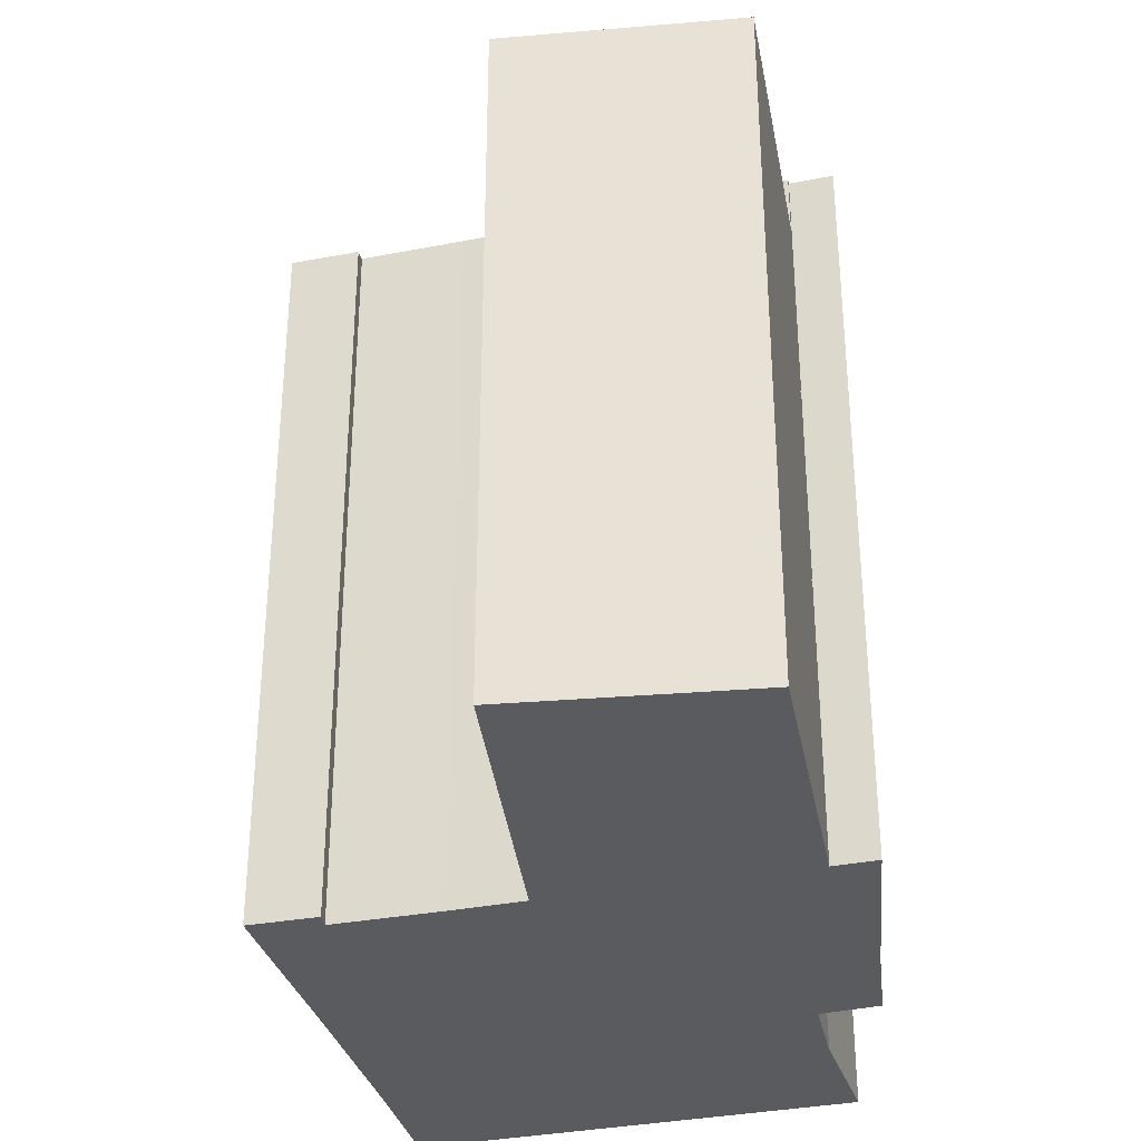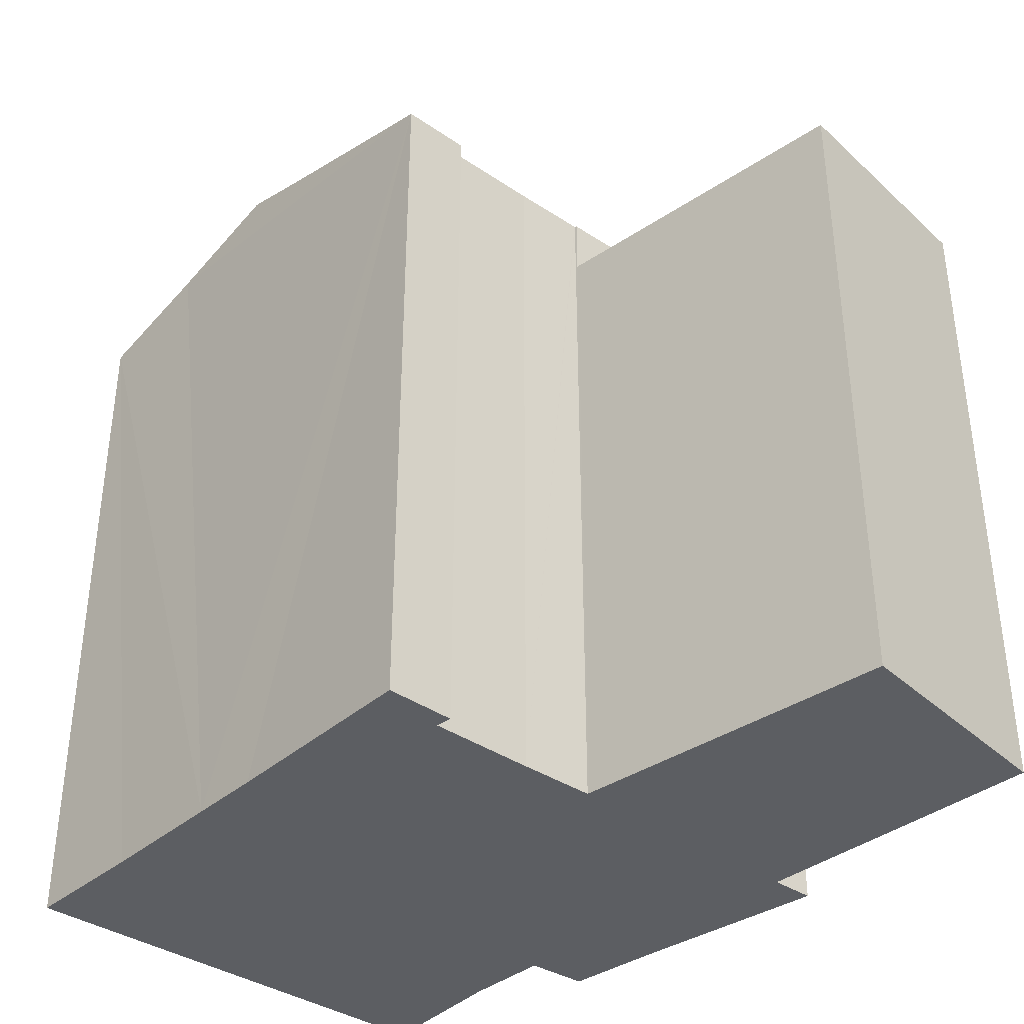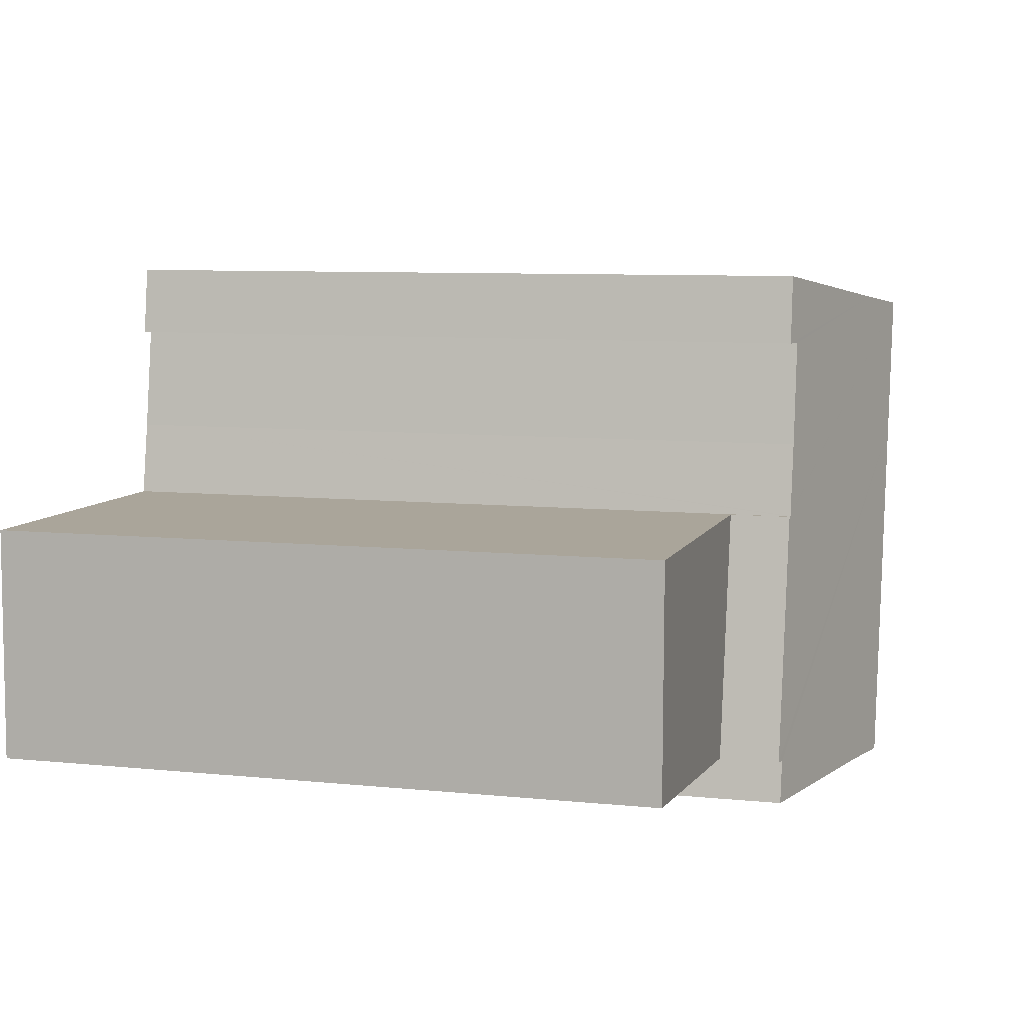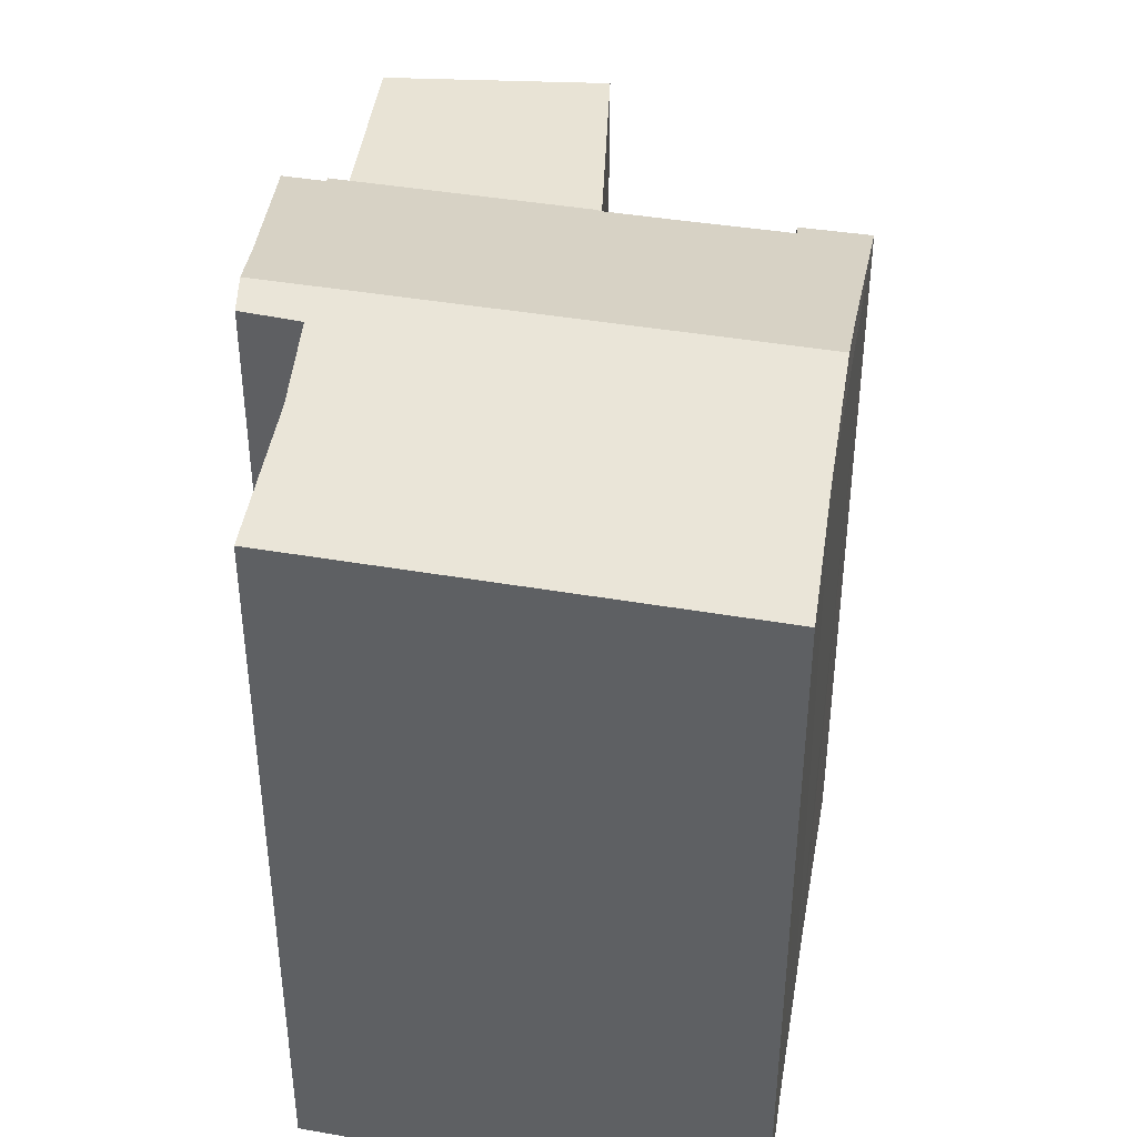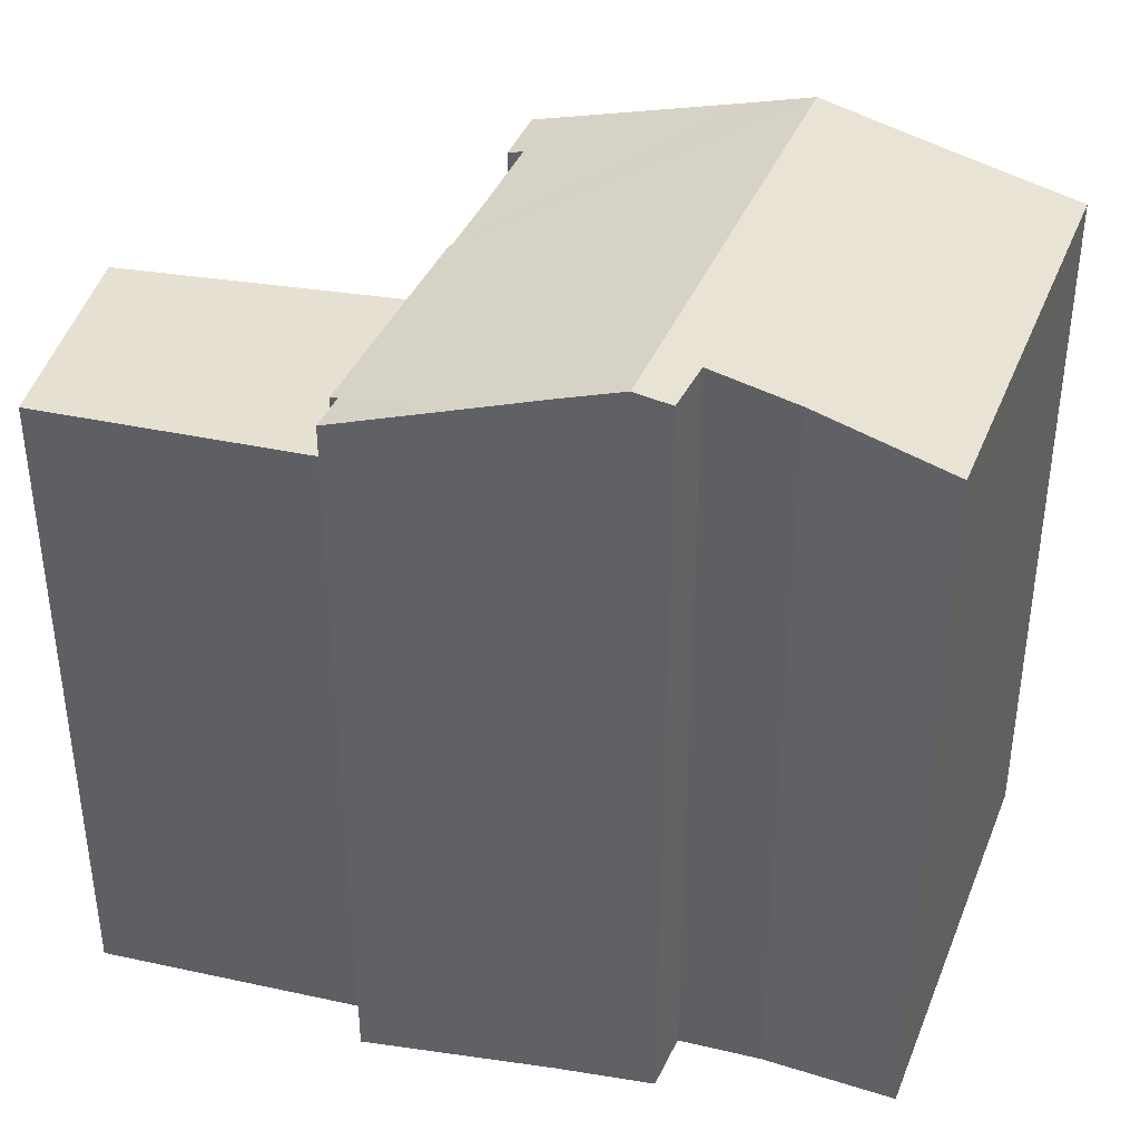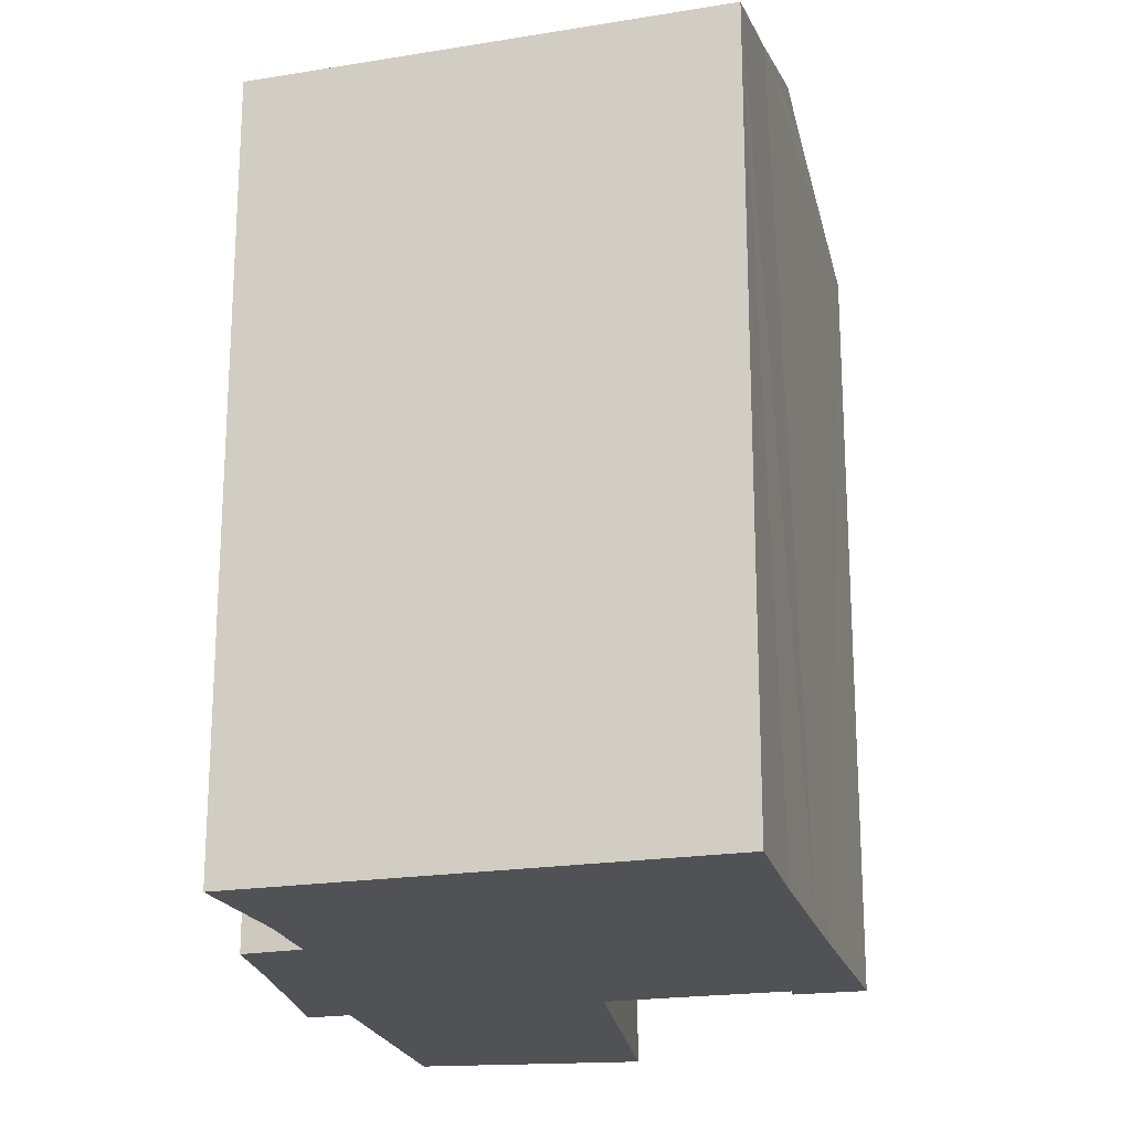
<metadata>
{"format":"obj","ext":"obj","renderer":"f3d","projection":"perspective","resolution":1024,"background":"white","views":[{"elev":-33.1,"azim":96.0,"up":"+Y"},{"elev":-37.7,"azim":40.2,"up":"+Y"},{"elev":8.0,"azim":106.1,"up":"+Z"},{"elev":41.2,"azim":-87.8,"up":"+Y"},{"elev":38.3,"azim":-169.1,"up":"+Y"},{"elev":-20.6,"azim":-83.2,"up":"+Y"}]}
</metadata>
<code>
v  15.15 18.59 -10.86
v  14 18.6 -4.506
v  14.06 18.59 -4.506
v  6.456 20.31 0.801
v  7.078 20.31 -2.824
v  14.95 18.64 -10.88
v  8.64 20.31 -11.92
v  10.27 19.89 -11.9
v  12.47 19.32 -11.93
v  15.13 18.64 -11.96
v  13.69 18.48 0.027
v  12.99 18.59 1.712
v  13.44 18.47 1.776
v  8.248 19.84 1.037
v  13.28 18.59 0.013
v  13.64 18.6 -2.373
v  13.68 18.6 -2.626
v  14 18.6 -4.487
v  7.746 20.08 -11.93
v  7.424 20.06 -10.45
v  5.318 19.51 -10.65
v  3.214 19.45 0.373
v  2.674 18.81 -11.15
v  1.939 18.61 -11.29
v  0.562 18.61 -3.271
v  0 18.61 1.14e-15
v  6.456 -4.905e-17 0.801
v  8.248 -6.35e-17 1.037
v  12.99 -1.048e-16 1.712
v  13.44 -1.087e-16 1.776
v  14 2.759e-16 -4.506
v  14.06 2.759e-16 -4.506
v  3.214 -2.284e-17 0.373
v  0 0 0
v  13.69 -1.653e-18 0.027
v  13.28 -7.96e-19 0.013
v  13.68 1.608e-16 -2.626
v  13.64 1.453e-16 -2.373
v  14 2.747e-16 -4.487
v  15.15 6.652e-16 -10.86
v  15.13 7.326e-16 -11.96
v  14.95 6.662e-16 -10.88
v  10.27 7.288e-16 -11.9
v  12.47 7.305e-16 -11.93
v  7.746 7.305e-16 -11.93
v  8.64 7.299e-16 -11.92
v  7.424 6.396e-16 -10.45
v  5.318 6.522e-16 -10.65
v  1.939 6.916e-16 -11.29
v  2.674 6.83e-16 -11.15
v  0.562 2.003e-16 -3.271
v  14.06 17.02 -4.506
v  18.02 17.02 -10.64
v  15.15 17.02 -10.86
v  22.34 17.02 -10.3
v  22.29 17.02 -4.45
v  22.29 2.725e-16 -4.45
v  22.34 6.309e-16 -10.3
v  18.02 6.516e-16 -10.64
g defaultobject
f 1 2 3
f 2 1 4
f 4 1 5
f 5 1 6
f 5 6 7
f 7 6 8
f 8 6 9
f 9 6 10
f 11 12 13
f 12 11 14
f 14 11 15
f 14 15 16
f 14 16 17
f 14 17 18
f 14 18 4
f 4 18 2
f 19 5 7
f 5 19 20
f 5 20 21
f 5 21 4
f 4 21 22
f 22 21 23
f 22 23 24
f 22 24 25
f 22 25 26
f 22 14 4
f 14 22 12
f 12 22 13
f 13 22 27
f 13 27 28
f 13 28 29
f 13 29 30
f 31 3 2
f 3 31 32
f 26 27 22
f 27 26 33
f 33 26 34
f 13 35 11
f 35 13 30
f 36 16 15
f 16 36 17
f 17 36 37
f 37 36 38
f 37 18 17
f 18 37 2
f 2 37 31
f 31 37 39
f 32 1 3
f 1 32 40
f 6 41 10
f 41 6 42
f 11 36 15
f 36 11 35
f 1 42 6
f 42 1 40
f 9 43 8
f 43 9 10
f 43 10 41
f 43 41 44
f 8 19 7
f 19 8 43
f 19 43 45
f 45 43 46
f 47 21 20
f 21 47 48
f 48 23 21
f 23 48 24
f 24 48 49
f 49 48 50
f 45 20 19
f 20 45 47
f 49 25 24
f 25 49 26
f 26 49 34
f 34 49 51
f 41 42 44
f 47 36 48
f 36 47 38
f 38 47 45
f 38 45 37
f 37 45 39
f 39 45 46
f 39 46 31
f 31 46 32
f 32 46 43
f 32 43 42
f 32 42 40
f 42 43 44
f 51 33 34
f 33 51 49
f 33 49 27
f 27 49 28
f 28 49 29
f 29 49 50
f 29 50 48
f 29 48 30
f 30 48 36
f 30 36 35
f 52 53 54
f 53 52 55
f 55 52 56
f 32 56 52
f 56 32 57
f 57 55 56
f 55 57 58
f 58 53 55
f 53 58 54
f 54 58 40
f 40 58 59
f 40 52 54
f 52 40 32
f 40 57 32
f 57 40 58
f 58 40 59

</code>
